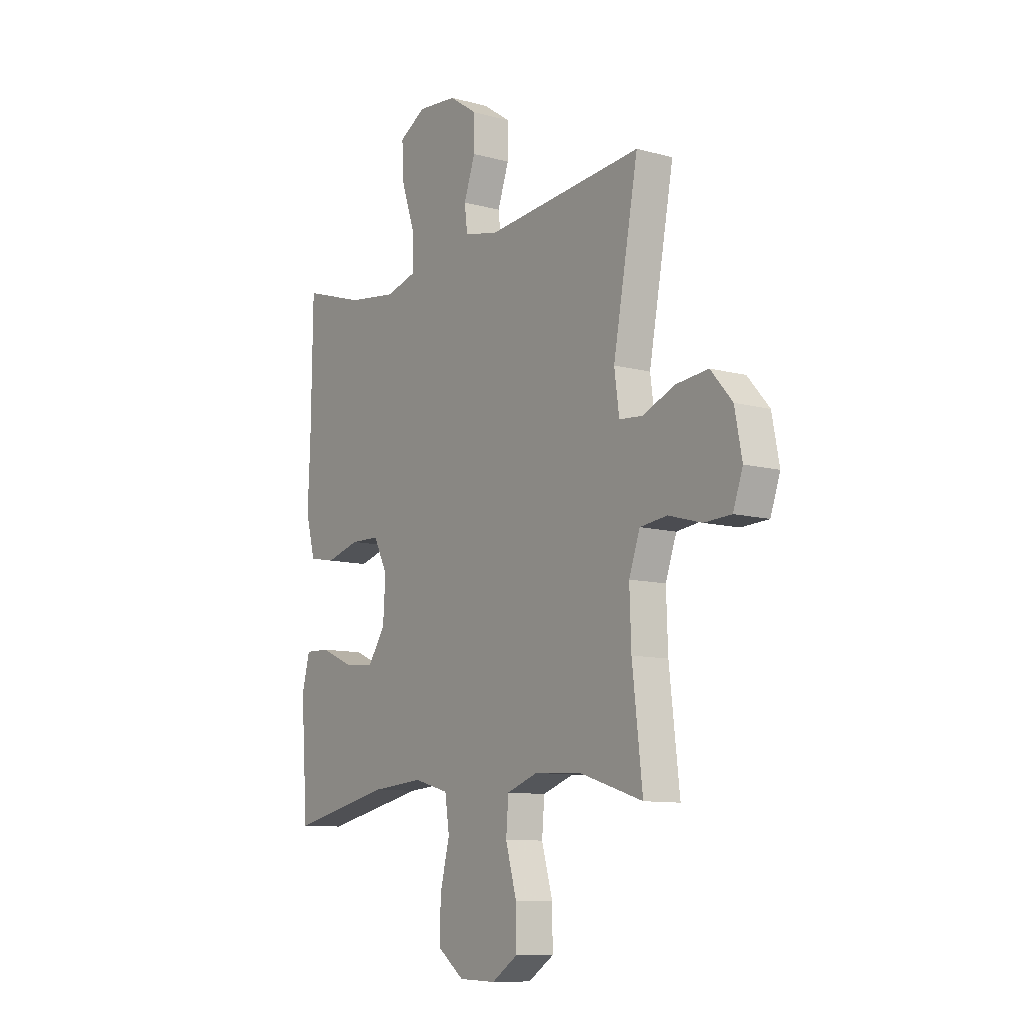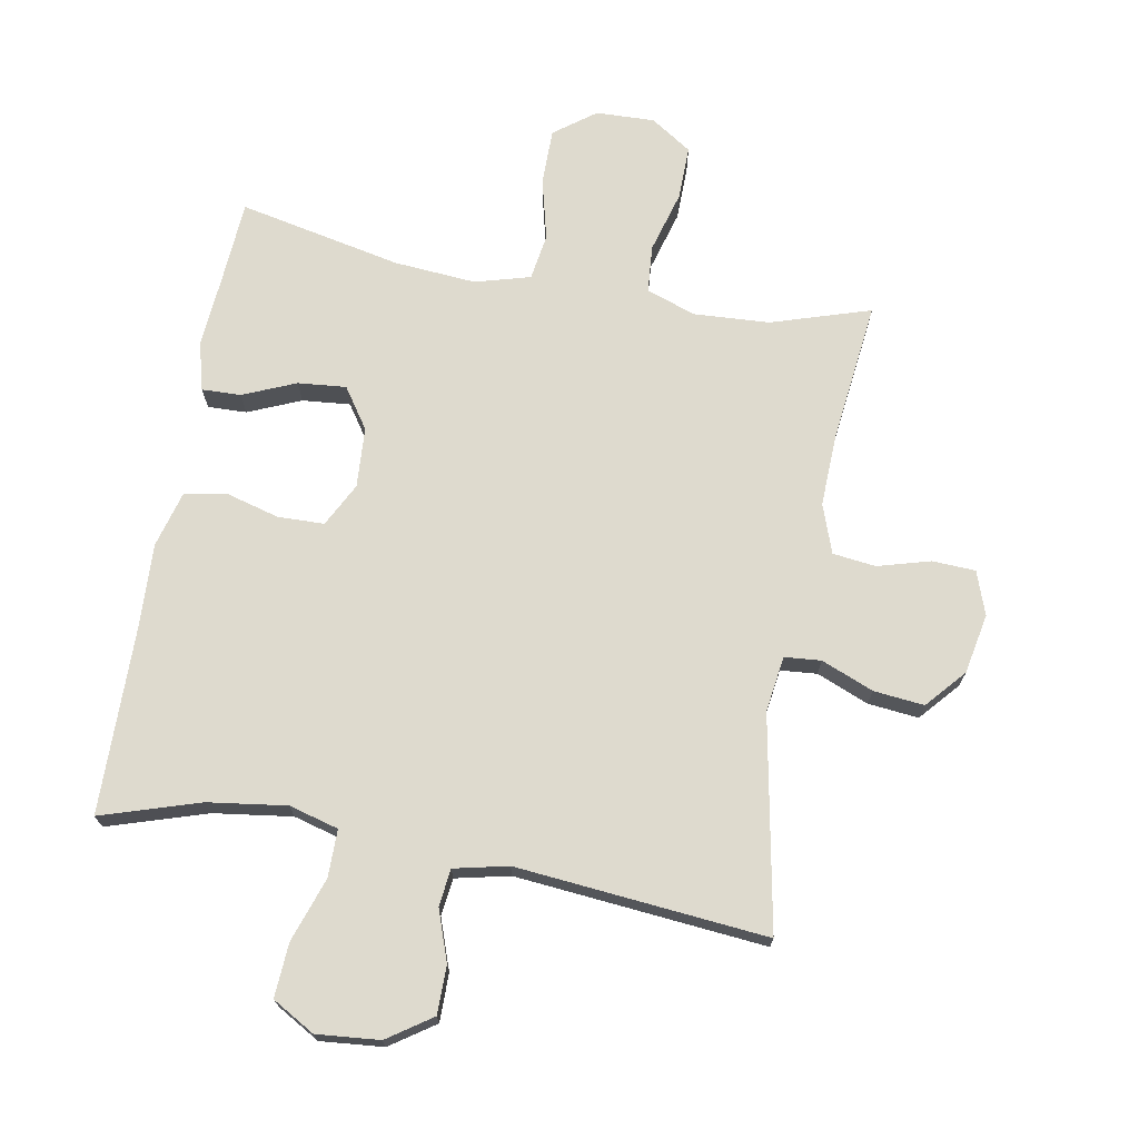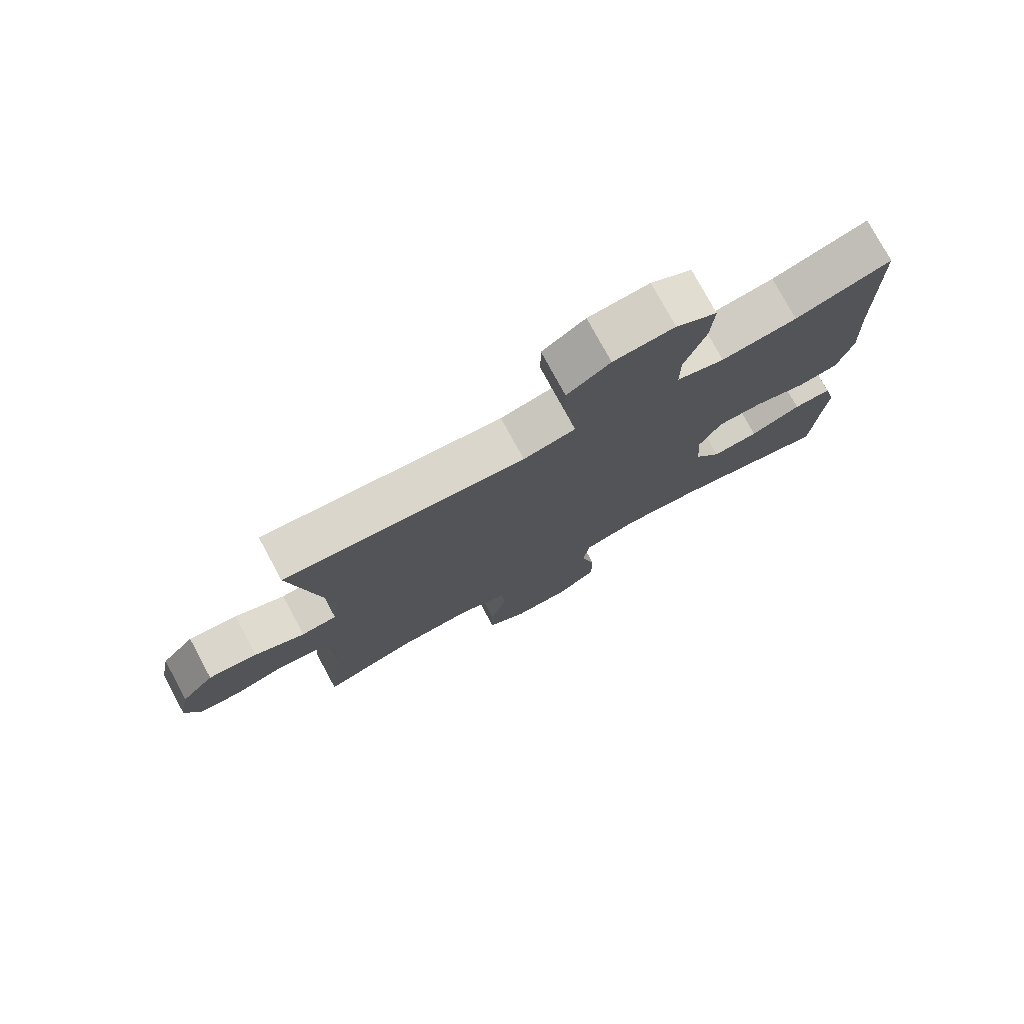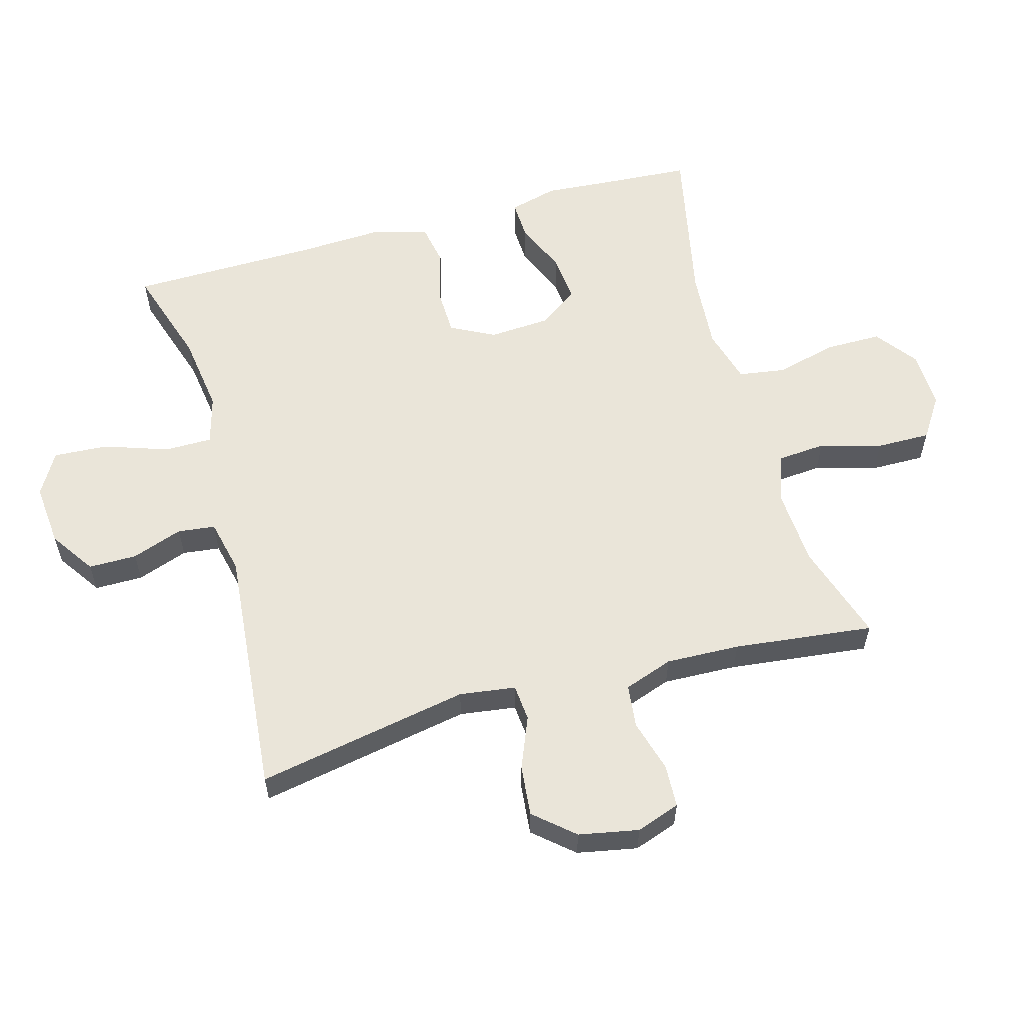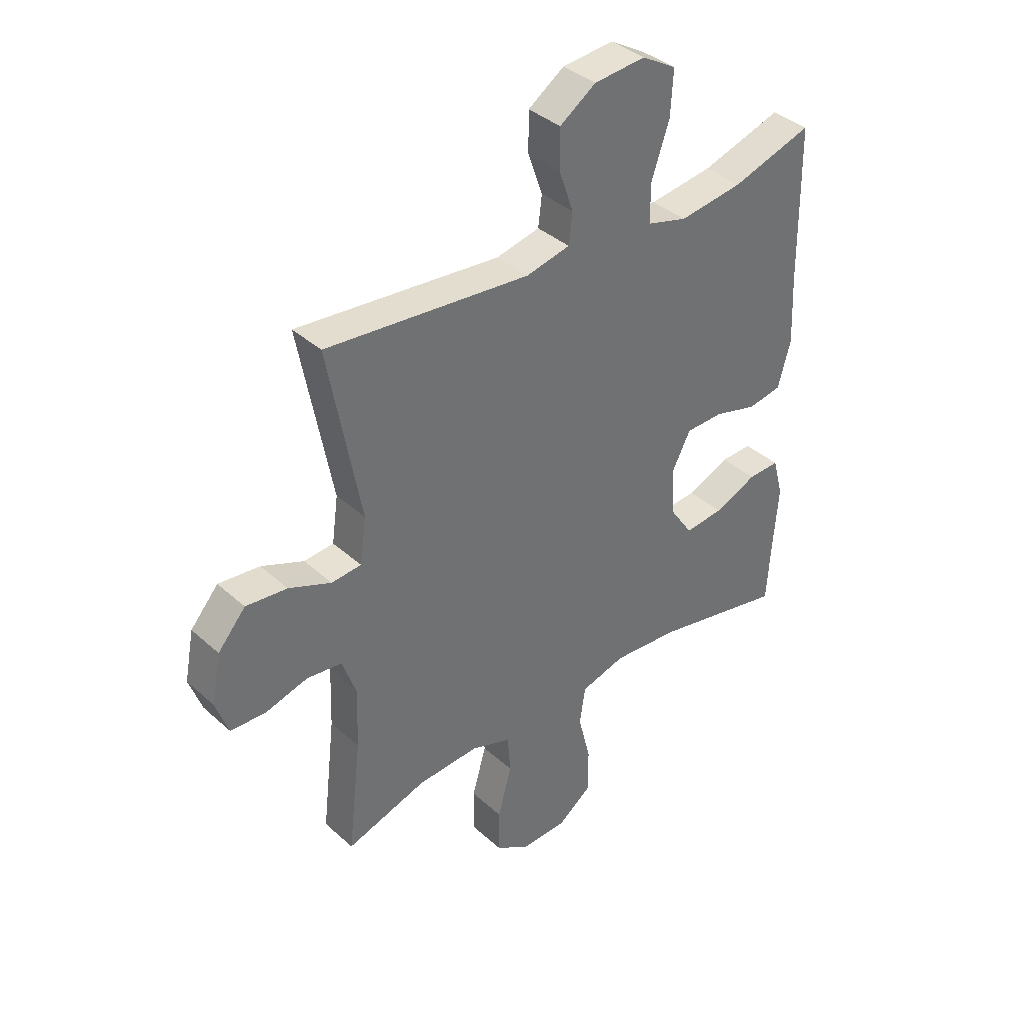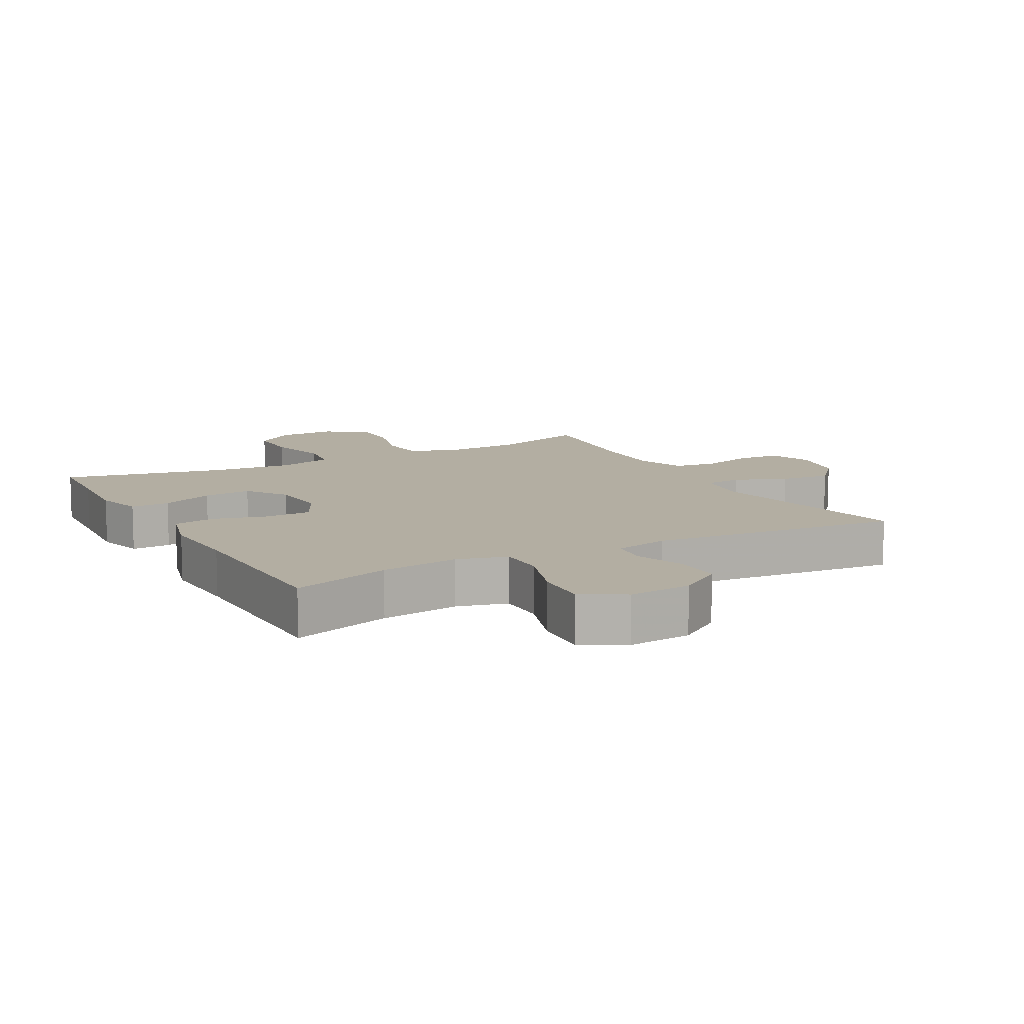
<metadata>
{"format":"obj","ext":"obj","renderer":"f3d","projection":"perspective","resolution":1024,"background":"white","views":[{"elev":-10.2,"azim":55.4,"up":"+Z"},{"elev":71.3,"azim":10.3,"up":"+Y"},{"elev":77.0,"azim":151.6,"up":"+Z"},{"elev":58.1,"azim":74.4,"up":"+Y"},{"elev":37.6,"azim":138.8,"up":"+Z"},{"elev":10.8,"azim":-28.6,"up":"+Y"}]}
</metadata>
<code>
v 0.5 0.07 0.5
v 0.438 0.07 0.169
v 0.45 0.07 0.082
v 0.507 0.07 0.077
v 0.588 0.07 0.11
v 0.667 0.07 0.118
v 0.72 0.07 0.057
v 0.738 0.07 -0.036
v 0.714 0.07 -0.104
v 0.647 0.07 -0.107
v 0.565 0.07 -0.084
v 0.498 0.07 -0.092
v 0.471 0.07 -0.168
v 0.475 0.07 -0.283
v 0.5 0.07 -0.5
v 0.346 0.07 -0.451
v 0.228 0.07 -0.444
v 0.151 0.07 -0.471
v 0.145 0.07 -0.545
v 0.172 0.07 -0.641
v 0.173 0.07 -0.725
v 0.109 0.07 -0.767
v 0.018 0.07 -0.764
v -0.046 0.07 -0.716
v -0.046 0.07 -0.629
v -0.022 0.07 -0.533
v -0.033 0.07 -0.461
v -0.119 0.07 -0.437
v -0.246 0.07 -0.447
v -0.5 0.07 -0.5
v -0.508 0.07 -0.377
v -0.517 0.07 -0.258
v -0.497 0.07 -0.183
v -0.436 0.07 -0.185
v -0.354 0.07 -0.22
v -0.279 0.07 -0.227
v -0.236 0.07 -0.164
v -0.23 0.07 -0.07
v -0.265 0.07 -0.002
v -0.337 0.07 0
v -0.421 0.07 -0.023
v -0.486 0.07 -0.011
v -0.51 0.07 0.077
v -0.504 0.07 0.208
v -0.5 0.07 0.5
v -0.346 0.07 0.451
v -0.224 0.07 0.434
v -0.147 0.07 0.455
v -0.147 0.07 0.529
v -0.181 0.07 0.629
v -0.186 0.07 0.713
v -0.12 0.07 0.751
v -0.022 0.07 0.742
v 0.047 0.07 0.695
v 0.047 0.07 0.62
v 0.019 0.07 0.541
v 0.026 0.07 0.483
v 0.11 0.07 0.464
v 0.5 0 0.5
v 0.438 0 0.169
v 0.45 0 0.082
v 0.507 0 0.077
v 0.588 0 0.11
v 0.667 0 0.118
v 0.72 0 0.057
v 0.738 0 -0.036
v 0.714 0 -0.104
v 0.647 0 -0.107
v 0.565 0 -0.084
v 0.498 0 -0.092
v 0.471 0 -0.168
v 0.475 0 -0.283
v 0.5 0 -0.5
v 0.346 0 -0.451
v 0.228 0 -0.444
v 0.151 0 -0.471
v 0.145 0 -0.545
v 0.172 0 -0.641
v 0.173 0 -0.725
v 0.109 0 -0.767
v 0.018 0 -0.764
v -0.046 0 -0.716
v -0.046 0 -0.629
v -0.022 0 -0.533
v -0.033 0 -0.461
v -0.119 0 -0.437
v -0.246 0 -0.447
v -0.5 0 -0.5
v -0.508 0 -0.377
v -0.517 0 -0.258
v -0.497 0 -0.183
v -0.436 0 -0.185
v -0.354 0 -0.22
v -0.279 0 -0.227
v -0.236 0 -0.164
v -0.23 0 -0.07
v -0.265 0 -0.002
v -0.337 0 0
v -0.421 0 -0.023
v -0.486 0 -0.011
v -0.51 0 0.077
v -0.504 0 0.208
v -0.5 0 0.5
v -0.346 0 0.451
v -0.224 0 0.434
v -0.147 0 0.455
v -0.147 0 0.529
v -0.181 0 0.629
v -0.186 0 0.713
v -0.12 0 0.751
v -0.022 0 0.742
v 0.047 0 0.695
v 0.047 0 0.62
v 0.019 0 0.541
v 0.026 0 0.483
v 0.11 0 0.464
f 53 54 55 56
f 53 56 57
f 52 53 57
f 49 50 51 52
f 48 49 52 57
f 47 48 57 58
f 44 45 46
f 44 46 47
f 43 44 47 58
f 40 41 42 43
f 39 40 43 58
f 32 33 34 35
f 31 32 35 36
f 29 30 31 36
f 28 29 36 37
f 23 24 25 26
f 23 26 27
f 22 23 27
f 19 20 21 22
f 18 19 22 27
f 17 18 27 28
f 14 15 16
f 13 14 16 17
f 12 13 17 28
f 8 9 10 11
f 8 11 12
f 7 8 12
f 4 5 6 7
f 3 4 7 12
f 39 58 1 2
f 38 39 2 3
f 28 37 38
f 3 12 28 38
f 114 113 112 111
f 115 114 111
f 115 111 110
f 110 109 108 107
f 115 110 107 106
f 116 115 106 105
f 104 103 102
f 105 104 102
f 116 105 102 101
f 101 100 99 98
f 116 101 98 97
f 93 92 91 90
f 94 93 90 89
f 94 89 88 87
f 95 94 87 86
f 84 83 82 81
f 85 84 81
f 85 81 80
f 80 79 78 77
f 85 80 77 76
f 86 85 76 75
f 74 73 72
f 75 74 72 71
f 86 75 71 70
f 69 68 67 66
f 70 69 66
f 70 66 65
f 65 64 63 62
f 70 65 62 61
f 60 59 116 97
f 61 60 97 96
f 96 95 86
f 96 86 70 61
f 1 59 60 2
f 2 60 61 3
f 3 61 62 4
f 4 62 63 5
f 5 63 64 6
f 6 64 65 7
f 7 65 66 8
f 8 66 67 9
f 9 67 68 10
f 10 68 69 11
f 11 69 70 12
f 12 70 71 13
f 13 71 72 14
f 14 72 73 15
f 15 73 74 16
f 16 74 75 17
f 17 75 76 18
f 18 76 77 19
f 19 77 78 20
f 20 78 79 21
f 21 79 80 22
f 22 80 81 23
f 23 81 82 24
f 24 82 83 25
f 25 83 84 26
f 26 84 85 27
f 27 85 86 28
f 28 86 87 29
f 29 87 88 30
f 30 88 89 31
f 31 89 90 32
f 32 90 91 33
f 33 91 92 34
f 34 92 93 35
f 35 93 94 36
f 36 94 95 37
f 37 95 96 38
f 38 96 97 39
f 39 97 98 40
f 40 98 99 41
f 41 99 100 42
f 42 100 101 43
f 43 101 102 44
f 44 102 103 45
f 45 103 104 46
f 46 104 105 47
f 47 105 106 48
f 48 106 107 49
f 49 107 108 50
f 50 108 109 51
f 51 109 110 52
f 52 110 111 53
f 53 111 112 54
f 54 112 113 55
f 55 113 114 56
f 56 114 115 57
f 57 115 116 58
f 58 116 59 1

</code>
